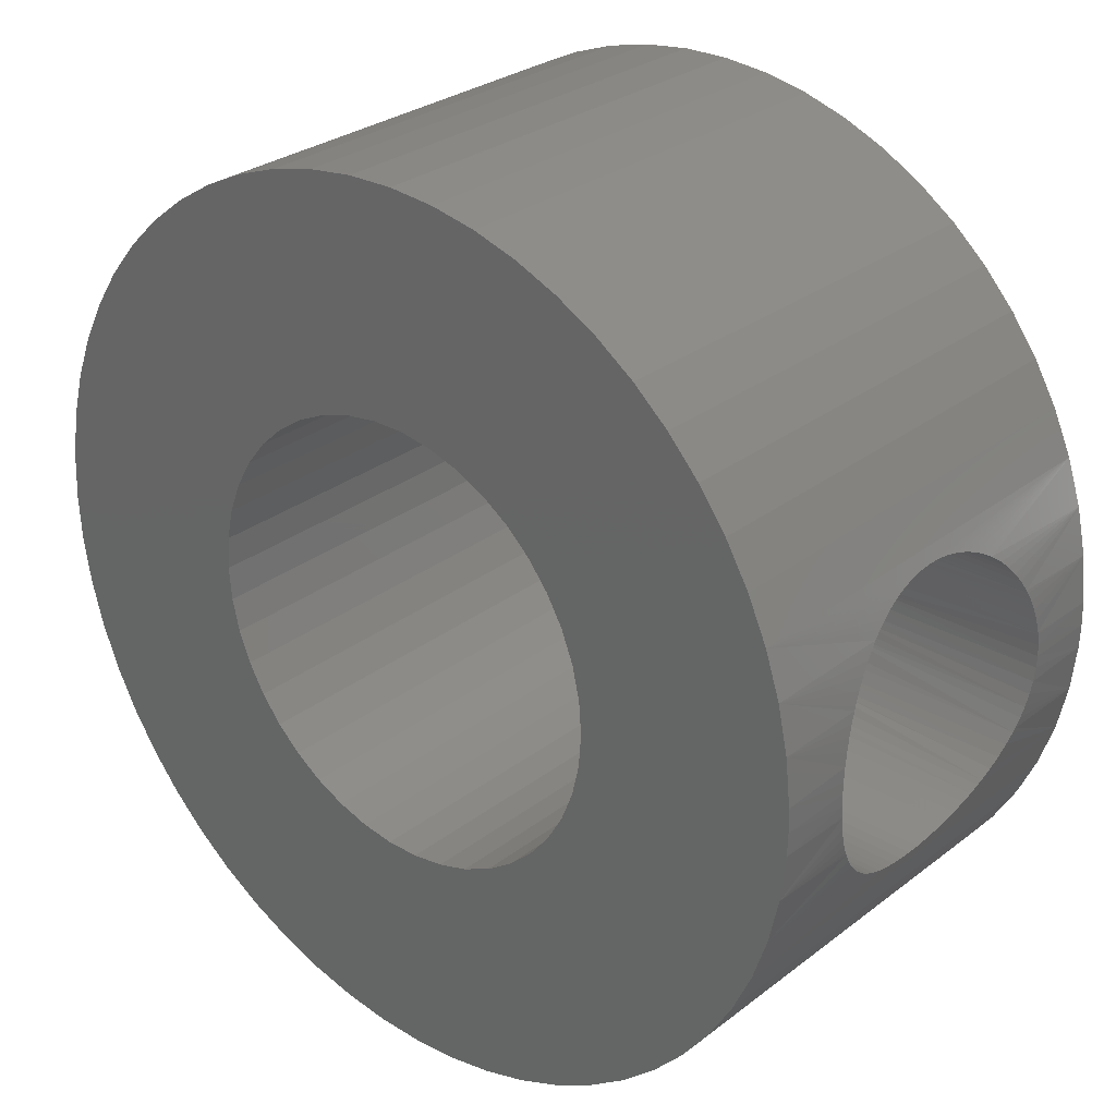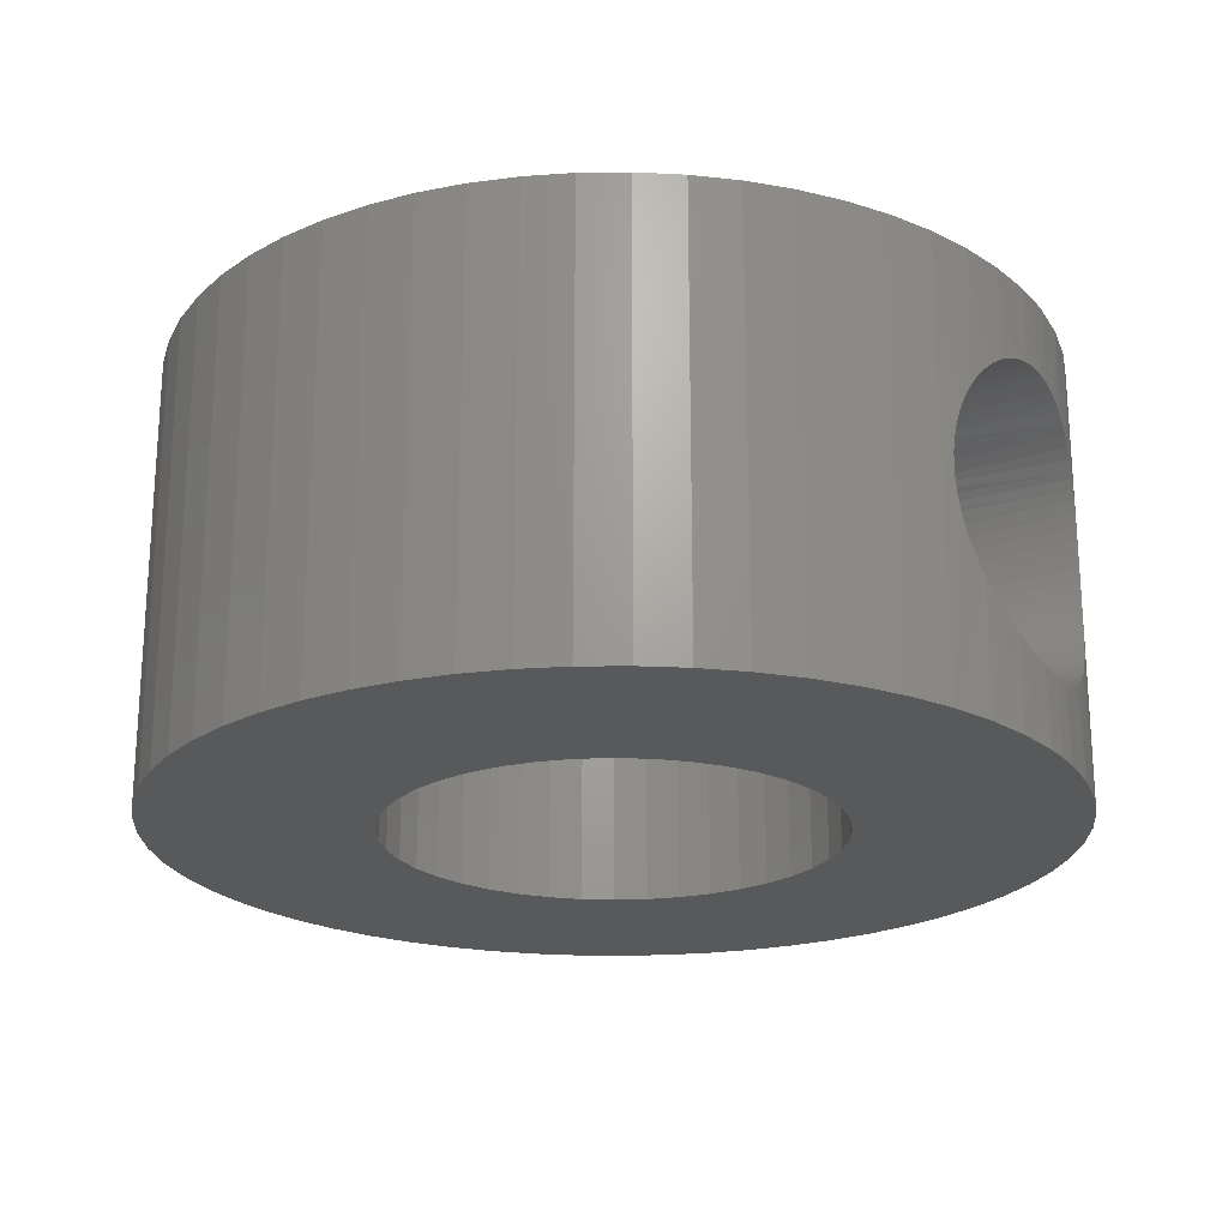
<metadata>
{"format":"stl","ext":"stl","renderer":"f3d","projection":"perspective","resolution":1024,"background":"white","views":[{"elev":28.9,"azim":-138.6,"up":"+Y"},{"elev":-21.9,"azim":-149.9,"up":"+Z"}]}
</metadata>
<code>
# stl→obj: 371 verts, 748 faces
v 612.7 801.5 591.2
v 617.5 801 591.2
v 617.5 801.7 591.2
v 617.9 803.1 591.2
v 613.4 804.5 591.2
v 617.7 802.4 591.2
v 613 803.5 591.2
v 612.8 802.5 591.2
v 618.7 804.2 591.2
v 614.9 807.1 591.2
v 618.3 803.7 591.2
v 614.3 806.3 591.2
v 613.8 805.4 591.2
v 620.5 805.4 591.2
v 618.1 809.6 591.2
v 619.8 805.1 591.2
v 617.2 809.1 591.2
v 619.3 804.7 591.2
v 616.3 808.5 591.2
v 615.6 807.8 591.2
v 621.9 805.8 591.2
v 621 810.4 591.2
v 621.2 805.6 591.2
v 620 810.3 591.2
v 619 810 591.2
v 624 805.4 591.2
v 625 810.1 591.2
v 623.3 805.6 591.2
v 624 810.4 591.2
v 622.6 805.8 591.2
v 623 810.5 591.2
v 622 810.5 591.2
v 625.2 804.7 591.2
v 627.7 808.8 591.2
v 624.6 805.1 591.2
v 626.8 809.3 591.2
v 625.9 809.8 591.2
v 624.6 796.9 591.2
v 627.7 793.2 591.2
v 625.2 797.3 591.2
v 628.5 793.8 591.2
v 625.7 797.8 591.2
v 629.2 794.5 591.2
v 626.2 798.3 591.2
v 626.8 799.6 591.2
v 631.5 799 591.2
v 626.9 800.3 591.2
v 631.7 800 591.2
v 627 801 591.2
v 631.8 801 591.2
v 626.9 801.7 591.2
v 629.9 795.3 591.2
v 630.4 796.2 591.2
v 626.5 798.9 591.2
v 630.9 797.1 591.2
v 631.3 798 591.2
v 618.3 798.3 591.2
v 614.9 794.9 591.2
v 618.7 797.8 591.2
v 615.6 794.2 591.2
v 619.3 797.3 591.2
v 616.3 793.5 591.2
v 619.8 796.9 591.2
v 612.7 801 591.2
v 612.7 800.5 591.2
v 617.5 800.3 591.2
v 612.8 799.5 591.2
v 617.7 799.6 591.2
v 623.3 796.4 591.2
v 625 791.9 591.2
v 624 796.6 591.2
v 625.9 792.2 591.2
v 626.8 792.7 591.2
v 621.2 796.4 591.2
v 621 791.6 591.2
v 621.9 796.3 591.2
v 622 791.5 591.2
v 622.6 796.3 591.2
v 623 791.5 591.2
v 624 791.6 591.2
v 613 798.5 591.2
v 613.4 797.5 591.2
v 617.9 798.9 591.2
v 613.8 796.6 591.2
v 614.3 795.7 591.2
v 626.5 803.1 591.2
v 630.4 805.8 591.2
v 626.2 803.7 591.2
v 629.9 806.7 591.2
v 625.7 804.2 591.2
v 629.2 807.5 591.2
v 628.5 808.2 591.2
v 631.7 802 591.2
v 631.5 803 591.2
v 626.8 802.4 591.2
v 631.3 804 591.2
v 630.9 804.9 591.2
v 617.2 792.9 591.2
v 618.1 792.4 591.2
v 620.5 796.6 591.2
v 619 792 591.2
v 620 791.7 591.2
v 626.8 802.4 581.7
v 631.5 803 581.7
v 626.9 801.7 581.7
v 631.7 802 581.7
v 627 801 581.7
v 631.8 801 581.7
v 626.9 800.3 581.7
v 624.6 805.1 581.7
v 627.7 808.8 581.7
v 625.2 804.7 581.7
v 628.5 808.2 581.7
v 625.7 804.2 581.7
v 629.2 807.5 581.7
v 626.2 803.7 581.7
v 620.5 796.6 581.7
v 618.1 792.4 581.7
v 619.8 796.9 581.7
v 617.2 792.9 581.7
v 619.3 797.3 581.7
v 616.3 793.5 581.7
v 618.7 797.8 581.7
v 626.5 798.9 581.7
v 630.4 796.2 581.7
v 626.2 798.3 581.7
v 629.9 795.3 581.7
v 625.7 797.8 581.7
v 629.2 794.5 581.7
v 625.2 797.3 581.7
v 612.7 800.5 581.7
v 617.5 801 581.7
v 617.5 800.3 581.7
v 621.9 796.3 581.7
v 621 791.6 581.7
v 621.2 796.4 581.7
v 620 791.7 581.7
v 619 792 581.7
v 624 796.6 581.7
v 625 791.9 581.7
v 623.3 796.4 581.7
v 624 791.6 581.7
v 622.6 796.3 581.7
v 623 791.5 581.7
v 622 791.5 581.7
v 628.5 793.8 581.7
v 627.7 793.2 581.7
v 624.6 796.9 581.7
v 626.8 792.7 581.7
v 625.9 792.2 581.7
v 631.7 800 581.7
v 631.5 799 581.7
v 626.8 799.6 581.7
v 631.3 798 581.7
v 630.9 797.1 581.7
v 629.9 806.7 581.7
v 630.4 805.8 581.7
v 626.5 803.1 581.7
v 630.9 804.9 581.7
v 631.3 804 581.7
v 623.3 805.6 581.7
v 625 810.1 581.7
v 624 805.4 581.7
v 625.9 809.8 581.7
v 626.8 809.3 581.7
v 621.2 805.6 581.7
v 621 810.4 581.7
v 621.9 805.8 581.7
v 622 810.5 581.7
v 622.6 805.8 581.7
v 623 810.5 581.7
v 624 810.4 581.7
v 612.7 801 581.7
v 612.7 801.5 581.7
v 617.5 801.7 581.7
v 612.8 802.5 581.7
v 617.7 802.4 581.7
v 617.9 798.9 581.7
v 613.4 797.5 581.7
v 617.7 799.6 581.7
v 613 798.5 581.7
v 612.8 799.5 581.7
v 615.6 794.2 581.7
v 614.9 794.9 581.7
v 618.3 798.3 581.7
v 614.3 795.7 581.7
v 613.8 796.6 581.7
v 619.8 805.1 581.7
v 618.1 809.6 581.7
v 620.5 805.4 581.7
v 619 810 581.7
v 620 810.3 581.7
v 618.3 803.7 581.7
v 614.9 807.1 581.7
v 618.7 804.2 581.7
v 615.6 807.8 581.7
v 619.3 804.7 581.7
v 616.3 808.5 581.7
v 617.2 809.1 581.7
v 613 803.5 581.7
v 613.4 804.5 581.7
v 617.9 803.1 581.7
v 613.8 805.4 581.7
v 614.3 806.3 581.7
v 612.7 801.3 583.3
v 612.7 801 583.2
v 612.7 800.7 583.3
v 612.8 799.7 583.5
v 612.8 799.9 583.4
v 612.7 800.2 583.4
v 612.7 800.5 583.3
v 613 798.6 584.4
v 613 798.8 584.2
v 612.9 799 584
v 612.9 799.2 583.8
v 612.8 799.4 583.7
v 612.8 799.5 583.6
v 613.2 797.9 587.2
v 613.2 797.9 587
v 613.2 797.8 586.7
v 613.2 797.8 586.4
v 613.1 798.3 588
v 613.1 798.1 587.8
v 613.2 798 587.5
v 613.2 797.8 586.1
v 613.2 797.9 585.9
v 613.2 797.9 585.6
v 613.2 798 585.3
v 613.1 798.1 585.1
v 613.1 798.3 584.8
v 613.1 798.4 584.6
v 613 798.5 584.5
v 613 798.8 588.7
v 612.9 799 588.9
v 612.9 799.2 589
v 613 798.6 588.5
v 613 798.5 588.4
v 613.1 798.4 588.2
v 612.7 800.5 589.6
v 612.7 800.5 589.5
v 612.8 799.9 589.4
v 612.8 799.7 589.3
v 612.8 799.5 589.2
v 612.8 799.4 589.2
v 612.7 800.2 589.5
v 612.7 801.3 589.6
v 612.7 801 589.6
v 612.7 800.7 589.6
v 612.8 802.3 589.3
v 612.8 802.1 589.4
v 612.7 801.8 589.5
v 612.7 801.6 589.5
v 612.7 801.5 589.6
v 613 803.4 588.5
v 613 803.2 588.7
v 612.9 803 588.9
v 612.9 802.8 589
v 612.8 802.6 589.2
v 612.8 802.5 589.2
v 613.2 804.1 585.6
v 613.2 804.1 585.9
v 613.2 804.2 586.1
v 613.2 804.2 586.4
v 613.1 803.8 584.8
v 613.1 803.9 585.1
v 613.2 804 585.3
v 613.2 804.2 586.7
v 613.2 804.1 587
v 613.2 804.1 587.2
v 613.2 804 587.5
v 613.1 803.9 587.8
v 613.1 803.8 588
v 613.1 803.6 588.2
v 613 803.5 588.4
v 612.9 803 584
v 613 803.2 584.2
v 612.9 802.8 583.8
v 613 803.4 584.4
v 613 803.5 584.5
v 613.1 803.6 584.6
v 612.8 802.1 583.4
v 612.8 802.3 583.5
v 612.8 802.5 583.6
v 612.8 802.6 583.7
v 612.7 801.5 583.3
v 612.7 801.6 583.3
v 612.7 801.8 583.4
v 617.5 801.7 583.3
v 617.6 801.9 583.4
v 617.6 802.1 583.4
v 617.9 803 584
v 617.8 802.8 583.8
v 617.7 802.6 583.7
v 617.7 802.4 583.6
v 618.3 803.7 584.7
v 618.2 803.6 584.5
v 618.1 803.4 584.4
v 618 803.3 584.2
v 617.9 803.1 584
v 618.5 804 587.5
v 618.6 804.1 587.2
v 618.4 803.9 587.8
v 618.6 804.1 587
v 618.7 804.2 586.7
v 618.7 804.2 586.4
v 618.7 804.2 586.1
v 618.6 804.1 585.9
v 618.6 804.1 585.6
v 618.5 804 585.3
v 618.4 803.9 585.1
v 618.3 803.8 584.8
v 618.1 803.4 588.5
v 618.2 803.6 588.3
v 618.3 803.7 588.1
v 618.3 803.8 588
v 617.8 802.8 589
v 617.9 803 588.9
v 617.9 803.1 588.8
v 618 803.3 588.7
v 617.6 801.9 589.5
v 617.5 801.7 589.5
v 617.5 801.6 589.5
v 617.6 802.1 589.4
v 617.7 802.4 589.3
v 617.7 802.6 589.2
v 617.5 800.3 589.5
v 617.5 800.5 589.5
v 617.5 800.7 589.6
v 617.5 801 589.6
v 617.5 801.3 589.6
v 617.6 800.1 589.5
v 617.6 799.9 589.4
v 617.9 799 588.9
v 617.8 799.2 589
v 617.7 799.4 589.2
v 617.7 799.6 589.3
v 618.2 798.4 588.3
v 618.1 798.6 588.5
v 618 798.7 588.7
v 617.9 798.9 588.8
v 618.7 797.8 586.1
v 618.7 797.8 586.4
v 618.6 797.9 585.9
v 618.4 798.1 585.1
v 618.5 798 585.3
v 618.6 797.9 585.6
v 618.7 797.8 586.7
v 618.6 797.9 587
v 618.6 797.9 587.2
v 618.5 798 587.5
v 618.4 798.1 587.8
v 618.3 798.3 588
v 618.3 798.3 588.1
v 618.1 798.6 584.4
v 618.2 798.4 584.5
v 618.3 798.3 584.7
v 618.3 798.3 584.8
v 617.8 799.2 583.8
v 617.9 799 584
v 617.9 798.9 584
v 618 798.7 584.2
v 617.6 800.1 583.4
v 617.5 800.3 583.3
v 617.5 800.5 583.3
v 617.6 799.9 583.4
v 617.7 799.6 583.6
v 617.7 799.4 583.7
v 617.5 801.6 583.3
v 617.5 801.3 583.3
v 617.5 801 583.2
v 617.5 800.7 583.3
f 1 2 3
f 4 5 6
f 6 5 7
f 6 7 3
f 3 7 8
f 3 8 1
f 9 10 11
f 11 10 12
f 11 12 4
f 4 12 13
f 4 13 5
f 14 15 16
f 16 15 17
f 16 17 18
f 18 17 19
f 18 19 9
f 9 19 20
f 9 20 10
f 21 22 23
f 23 22 24
f 23 24 14
f 14 24 25
f 14 25 15
f 26 27 28
f 28 27 29
f 28 29 30
f 30 29 31
f 30 31 21
f 21 31 32
f 21 32 22
f 33 34 35
f 35 34 36
f 35 36 26
f 26 36 37
f 26 37 27
f 38 39 40
f 40 39 41
f 40 41 42
f 42 41 43
f 42 43 44
f 45 46 47
f 47 46 48
f 47 48 49
f 49 48 50
f 49 50 51
f 43 52 44
f 44 52 53
f 44 53 54
f 54 53 55
f 54 55 45
f 45 55 56
f 45 56 46
f 57 58 59
f 59 58 60
f 59 60 61
f 61 60 62
f 61 62 63
f 1 64 2
f 2 64 65
f 2 65 66
f 66 65 67
f 66 67 68
f 69 70 71
f 71 70 72
f 71 72 38
f 38 72 73
f 38 73 39
f 74 75 76
f 76 75 77
f 76 77 78
f 78 77 79
f 78 79 69
f 69 79 80
f 69 80 70
f 67 81 68
f 68 81 82
f 68 82 83
f 83 82 84
f 83 84 57
f 57 84 85
f 57 85 58
f 86 87 88
f 88 87 89
f 88 89 90
f 90 89 91
f 90 91 33
f 33 91 92
f 33 92 34
f 50 93 51
f 51 93 94
f 51 94 95
f 95 94 96
f 95 96 86
f 86 96 97
f 86 97 87
f 62 98 63
f 63 98 99
f 63 99 100
f 100 99 101
f 100 101 74
f 74 101 102
f 74 102 75
f 103 104 105
f 105 104 106
f 105 106 107
f 107 106 108
f 107 108 109
f 110 111 112
f 112 111 113
f 112 113 114
f 114 113 115
f 114 115 116
f 117 118 119
f 119 118 120
f 119 120 121
f 121 120 122
f 121 122 123
f 124 125 126
f 126 125 127
f 126 127 128
f 128 127 129
f 128 129 130
f 131 132 133
f 134 135 136
f 136 135 137
f 136 137 117
f 117 137 138
f 117 138 118
f 139 140 141
f 141 140 142
f 141 142 143
f 143 142 144
f 143 144 134
f 134 144 145
f 134 145 135
f 129 146 130
f 130 146 147
f 130 147 148
f 148 147 149
f 148 149 139
f 139 149 150
f 139 150 140
f 108 151 109
f 109 151 152
f 109 152 153
f 153 152 154
f 153 154 124
f 124 154 155
f 124 155 125
f 115 156 116
f 116 156 157
f 116 157 158
f 158 157 159
f 158 159 103
f 103 159 160
f 103 160 104
f 161 162 163
f 163 162 164
f 163 164 110
f 110 164 165
f 110 165 111
f 166 167 168
f 168 167 169
f 168 169 170
f 170 169 171
f 170 171 161
f 161 171 172
f 161 172 162
f 131 173 132
f 132 173 174
f 132 174 175
f 175 174 176
f 175 176 177
f 178 179 180
f 180 179 181
f 180 181 133
f 133 181 182
f 133 182 131
f 122 183 123
f 123 183 184
f 123 184 185
f 185 184 186
f 185 186 178
f 178 186 187
f 178 187 179
f 188 189 190
f 190 189 191
f 190 191 166
f 166 191 192
f 166 192 167
f 193 194 195
f 195 194 196
f 195 196 197
f 197 196 198
f 197 198 188
f 188 198 199
f 188 199 189
f 176 200 177
f 177 200 201
f 177 201 202
f 202 201 203
f 202 203 193
f 193 203 204
f 193 204 194
f 205 174 206
f 206 174 173
f 206 173 207
f 207 173 131
f 208 209 182
f 209 210 182
f 182 210 211
f 182 211 131
f 131 211 211
f 131 211 207
f 212 213 181
f 181 213 214
f 214 215 181
f 181 215 216
f 181 216 182
f 182 216 217
f 182 217 208
f 218 219 82
f 82 219 220
f 82 220 221
f 222 223 82
f 82 223 224
f 82 224 218
f 221 225 179
f 179 225 226
f 226 227 179
f 179 227 228
f 179 228 229
f 229 230 179
f 179 230 231
f 179 231 181
f 181 231 232
f 181 232 212
f 233 81 234
f 234 81 235
f 233 236 81
f 81 236 237
f 81 237 82
f 82 237 238
f 82 238 222
f 65 239 240
f 241 242 67
f 67 242 243
f 67 243 81
f 81 243 244
f 81 244 235
f 65 240 67
f 67 240 245
f 67 245 241
f 1 246 64
f 64 246 247
f 64 247 65
f 65 247 248
f 65 248 239
f 249 250 8
f 250 251 8
f 8 251 252
f 8 252 1
f 1 252 253
f 1 253 246
f 254 255 7
f 7 255 256
f 256 257 7
f 7 257 258
f 7 258 8
f 8 258 259
f 8 259 249
f 260 261 201
f 201 261 262
f 201 262 263
f 264 265 201
f 201 265 266
f 201 266 260
f 5 267 268
f 268 269 5
f 5 269 270
f 5 270 271
f 271 272 5
f 5 272 273
f 5 273 7
f 7 273 274
f 7 274 254
f 275 276 200
f 275 200 277
f 276 278 200
f 200 278 279
f 200 279 201
f 201 279 280
f 201 280 264
f 281 282 176
f 176 282 283
f 176 283 200
f 200 283 284
f 200 284 277
f 205 285 174
f 174 285 286
f 174 286 176
f 176 286 287
f 176 287 281
f 221 179 82
f 82 179 187
f 82 187 84
f 84 187 186
f 84 186 85
f 85 186 184
f 85 184 58
f 58 184 183
f 58 183 60
f 60 183 122
f 60 122 62
f 62 122 120
f 62 120 98
f 98 120 118
f 98 118 99
f 99 118 138
f 99 138 101
f 101 138 137
f 101 137 102
f 102 137 135
f 102 135 75
f 75 135 145
f 75 145 77
f 77 145 144
f 77 144 79
f 79 144 142
f 79 142 80
f 80 142 140
f 80 140 70
f 70 140 150
f 70 150 72
f 72 150 149
f 72 149 73
f 73 149 147
f 73 147 39
f 39 147 146
f 39 146 41
f 41 146 129
f 41 129 43
f 43 129 127
f 43 127 52
f 52 127 125
f 52 125 53
f 53 125 155
f 53 155 55
f 55 155 154
f 55 154 56
f 56 154 152
f 56 152 46
f 46 152 151
f 46 151 48
f 48 151 108
f 48 108 50
f 50 108 106
f 50 106 93
f 93 106 104
f 93 104 94
f 94 104 160
f 94 160 96
f 96 160 159
f 96 159 97
f 97 159 157
f 97 157 87
f 87 157 156
f 87 156 89
f 89 156 115
f 89 115 91
f 91 115 113
f 91 113 92
f 92 113 111
f 92 111 34
f 34 111 165
f 34 165 36
f 36 165 164
f 36 164 37
f 37 164 162
f 37 162 27
f 27 162 172
f 27 172 29
f 29 172 171
f 29 171 31
f 31 171 169
f 31 169 32
f 32 169 167
f 32 167 22
f 22 167 192
f 22 192 24
f 24 192 191
f 24 191 25
f 25 191 189
f 25 189 15
f 15 189 199
f 15 199 17
f 17 199 198
f 17 198 19
f 19 198 196
f 19 196 20
f 20 196 194
f 20 194 10
f 10 194 204
f 10 204 12
f 12 204 203
f 12 203 13
f 13 203 201
f 13 201 5
f 5 201 263
f 5 263 267
f 288 175 289
f 289 175 177
f 289 177 290
f 291 292 202
f 202 292 293
f 202 293 177
f 177 293 294
f 177 294 290
f 193 295 296
f 296 297 193
f 193 297 298
f 193 298 202
f 202 298 299
f 202 299 291
f 300 301 9
f 300 9 302
f 301 303 9
f 9 303 304
f 9 304 305
f 193 195 306
f 306 195 305
f 306 307 193
f 193 307 308
f 193 308 309
f 309 310 193
f 193 310 311
f 193 311 295
f 312 313 11
f 11 313 314
f 11 314 9
f 9 314 315
f 9 315 302
f 316 317 4
f 4 317 318
f 4 318 11
f 11 318 319
f 11 319 312
f 320 6 321
f 321 6 3
f 321 3 322
f 320 323 6
f 6 323 324
f 6 324 4
f 4 324 325
f 4 325 316
f 326 327 66
f 66 327 328
f 66 328 2
f 2 328 329
f 2 329 3
f 3 329 330
f 3 330 322
f 326 66 331
f 331 66 68
f 331 68 332
f 333 334 83
f 83 334 335
f 83 335 68
f 68 335 336
f 68 336 332
f 337 338 57
f 57 338 339
f 57 339 83
f 83 339 340
f 83 340 333
f 341 342 123
f 341 123 343
f 344 345 123
f 123 345 346
f 123 346 343
f 347 348 59
f 59 348 349
f 59 349 350
f 350 351 59
f 59 351 352
f 59 352 57
f 57 352 353
f 57 353 337
f 354 355 185
f 185 355 356
f 185 356 123
f 123 356 357
f 123 357 344
f 358 359 178
f 178 359 360
f 178 360 185
f 185 360 361
f 185 361 354
f 362 180 363
f 363 180 133
f 363 133 364
f 362 365 180
f 180 365 366
f 180 366 178
f 178 366 367
f 178 367 358
f 288 368 175
f 175 368 369
f 175 369 132
f 132 369 370
f 132 370 133
f 133 370 371
f 133 371 364
f 305 195 9
f 9 195 197
f 9 197 18
f 18 197 188
f 18 188 16
f 16 188 190
f 16 190 14
f 14 190 166
f 14 166 23
f 23 166 168
f 23 168 21
f 21 168 170
f 21 170 30
f 30 170 161
f 30 161 28
f 28 161 163
f 28 163 26
f 26 163 110
f 26 110 35
f 35 110 112
f 35 112 33
f 33 112 114
f 33 114 90
f 90 114 116
f 90 116 88
f 88 116 158
f 88 158 86
f 86 158 103
f 86 103 95
f 95 103 105
f 95 105 51
f 51 105 107
f 51 107 49
f 49 107 109
f 49 109 47
f 47 109 153
f 47 153 45
f 45 153 124
f 45 124 54
f 54 124 126
f 54 126 44
f 44 126 128
f 44 128 42
f 42 128 130
f 42 130 40
f 40 130 148
f 40 148 38
f 38 148 139
f 38 139 71
f 71 139 141
f 71 141 69
f 69 141 143
f 69 143 78
f 78 143 134
f 78 134 76
f 76 134 136
f 76 136 74
f 74 136 117
f 74 117 100
f 100 117 119
f 100 119 63
f 63 119 121
f 63 121 61
f 61 121 123
f 61 123 59
f 59 123 342
f 59 342 347
f 206 370 205
f 205 370 369
f 205 369 285
f 285 369 286
f 286 369 368
f 286 368 287
f 287 368 288
f 287 288 281
f 284 283 290
f 288 289 281
f 281 289 290
f 281 290 282
f 282 290 283
f 290 294 284
f 284 294 293
f 284 293 277
f 277 293 292
f 277 292 275
f 275 292 291
f 275 291 276
f 276 291 299
f 276 299 278
f 297 296 280
f 280 296 264
f 299 298 278
f 278 298 297
f 278 297 279
f 279 297 280
f 296 295 264
f 264 295 311
f 264 311 265
f 265 311 310
f 265 310 266
f 266 310 309
f 266 309 260
f 260 309 308
f 260 308 261
f 261 308 307
f 261 307 262
f 262 307 306
f 262 306 263
f 306 305 263
f 263 305 304
f 263 304 267
f 267 304 303
f 267 303 268
f 268 303 301
f 268 301 269
f 269 301 300
f 269 300 270
f 270 300 302
f 270 302 271
f 271 302 315
f 271 315 272
f 254 274 312
f 312 274 273
f 312 273 313
f 313 273 272
f 313 272 314
f 314 272 315
f 312 319 254
f 254 319 318
f 254 318 255
f 255 318 317
f 255 317 256
f 256 317 316
f 256 316 257
f 257 316 325
f 257 325 258
f 258 325 324
f 258 324 259
f 259 324 323
f 259 323 249
f 249 323 250
f 323 320 250
f 250 320 321
f 250 321 251
f 251 321 322
f 251 322 252
f 252 322 330
f 252 330 253
f 253 330 329
f 253 329 246
f 246 329 247
f 247 329 248
f 248 329 328
f 248 328 239
f 239 328 240
f 240 328 327
f 240 327 245
f 245 327 326
f 245 326 241
f 244 243 332
f 326 331 241
f 241 331 332
f 241 332 242
f 242 332 243
f 332 336 244
f 244 336 335
f 244 335 235
f 235 335 334
f 235 334 234
f 234 334 333
f 234 333 233
f 233 333 340
f 233 340 236
f 338 337 238
f 238 337 222
f 340 339 236
f 236 339 338
f 236 338 237
f 237 338 238
f 337 353 222
f 222 353 352
f 222 352 223
f 223 352 351
f 223 351 224
f 224 351 350
f 224 350 218
f 218 350 349
f 218 349 219
f 219 349 348
f 219 348 220
f 220 348 347
f 220 347 221
f 347 342 221
f 221 342 341
f 221 341 225
f 225 341 343
f 225 343 226
f 226 343 346
f 226 346 227
f 227 346 345
f 227 345 228
f 228 345 344
f 228 344 229
f 229 344 357
f 229 357 230
f 212 232 354
f 354 232 231
f 354 231 355
f 355 231 230
f 355 230 356
f 356 230 357
f 354 361 212
f 212 361 360
f 212 360 213
f 213 360 359
f 213 359 214
f 214 359 358
f 214 358 215
f 215 358 367
f 215 367 216
f 216 367 366
f 216 366 217
f 217 366 365
f 217 365 208
f 208 365 209
f 365 362 209
f 209 362 363
f 209 363 210
f 210 363 364
f 210 364 211
f 211 364 371
f 211 371 211
f 211 371 370
f 211 370 207
f 207 370 206

</code>
